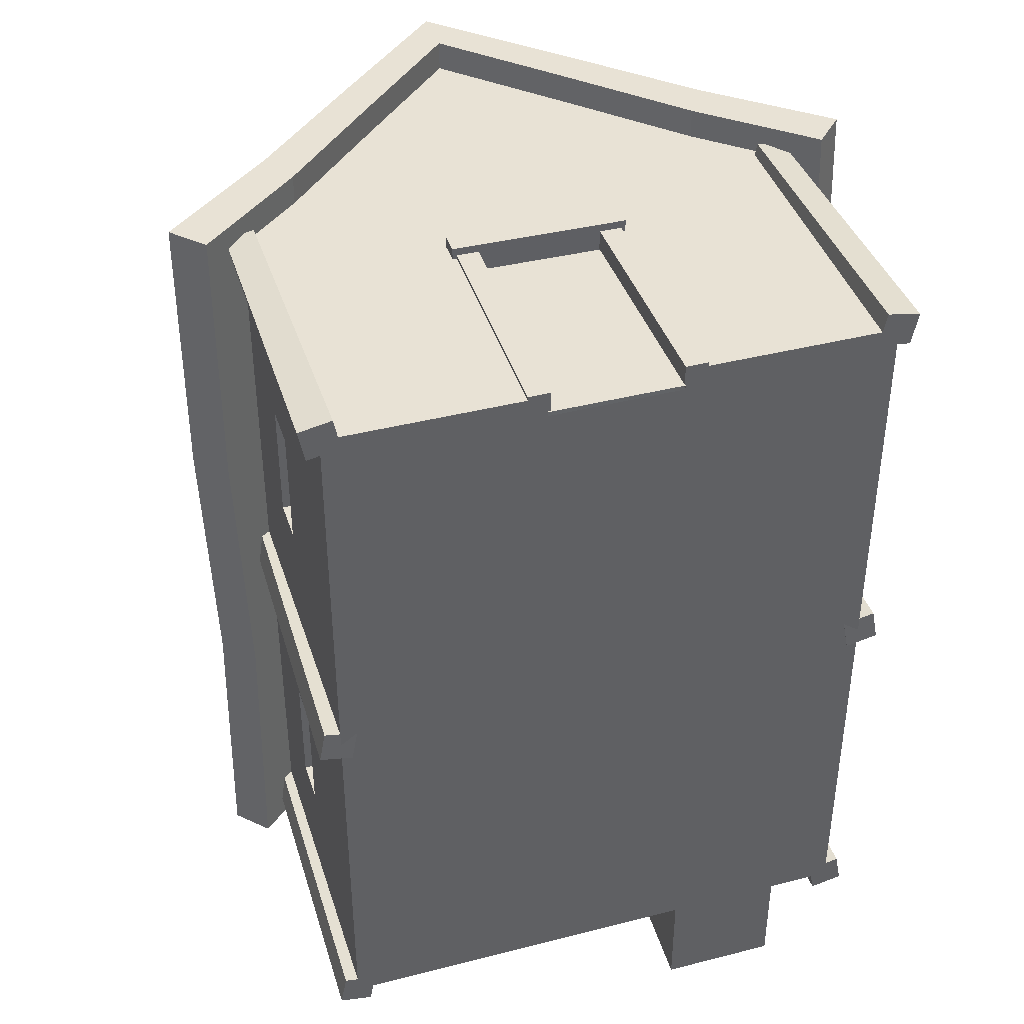
<metadata>
{"format":"obj","ext":"obj","renderer":"f3d","projection":"perspective","resolution":1024,"background":"white","views":[{"elev":40.9,"azim":-17.3,"up":"+Z"}]}
</metadata>
<code>
g house-medieval_small
v -0.3062 1.355 2.877
v -0.3062 1.591 2.877
v 0.3062 1.591 2.877
v 0.3062 1.355 2.877
v -0.817 3.726 -1.064
v -1.317e-07 4.541 -1.064
v -3.202e-07 4.541 -3.22
v -0.817 3.726 -3.22
v -1.634 2.899 -1.064
v -1.634 2.899 -3.22
v -2.633 2.487 -1.064
v -2.397 2.239 -1.064
v -2.451 2.188 -3.22
v -2.686 2.436 -3.22
v -1.791 3.196 3.249
v -2.451 2.188 3.249
v -2.686 2.436 3.249
v -1.634 2.899 3.249
v -0.8955 4.071 3.249
v -0.817 3.726 3.249
v 2.453e-07 4.934 3.249
v 2.453e-07 4.541 3.249
v 0.817 3.726 3.249
v 0.8955 4.071 3.249
v 1.634 2.899 3.249
v 1.791 3.196 3.249
v 2.451 2.188 3.249
v 2.686 2.436 3.249
v -0.5141 3.218e-07 3.013
v -2.142 3.218e-07 3.013
v -2.142 2.485 3.013
v -0.5141 1.799 3.013
v 2.247e-07 1.799 3.013
v 2.247e-07 2.485 3.013
v 2.247e-07 4.541 3.013
v 2.142 2.485 3.013
v 0.5141 1.799 3.013
v 0.5141 3.218e-07 3.013
v 2.142 3.218e-07 3.013
v 2.247e-07 1.799 3.013
v -0.5141 1.799 2.842
v -0.5141 1.799 3.013
v 2.097e-07 1.799 2.842
v 0.5141 1.799 2.842
v 0.5141 1.799 3.013
v -2.293 3.86e-07 3.115
v -2.244 3.449e-07 2.863
v -2.222 2.485 2.841
v -2.265 2.485 3.065
v -2.244 3.449e-07 2.863
v -1.991 3.529e-07 2.912
v -1.998 2.485 2.885
v -2.222 2.485 2.841
v -1.991 3.529e-07 2.912
v -2.04 3.94e-07 3.164
v -2.042 2.485 3.108
v -1.998 2.485 2.885
v -2.04 3.94e-07 3.164
v -2.293 3.86e-07 3.115
v -2.265 2.485 3.065
v -2.042 2.485 3.108
v -2.244 3.449e-07 2.863
v -2.293 3.86e-07 3.115
v -2.04 3.94e-07 3.164
v -1.991 3.529e-07 2.912
v -0.5141 1.799 3.013
v -0.5141 1.799 2.842
v -0.5141 2.976e-07 2.842
v -0.5141 3.218e-07 3.013
v -0.6613 3.382e-07 3.044
v -0.6613 3.08e-07 2.885
v -0.6483 1.799 2.885
v -0.6483 1.799 3.044
v -0.6613 3.08e-07 2.885
v -0.4899 3.08e-07 2.885
v -0.477 1.799 2.885
v -0.6483 1.799 2.885
v -0.4899 3.08e-07 2.885
v -0.4899 3.382e-07 3.044
v -0.477 1.799 3.044
v -0.477 1.799 2.885
v -0.4899 3.382e-07 3.044
v -0.6613 3.382e-07 3.044
v -0.6483 1.799 3.044
v -0.477 1.799 3.044
v -0.6613 3.08e-07 2.885
v -0.6613 3.382e-07 3.044
v -0.4899 3.382e-07 3.044
v -0.4899 3.08e-07 2.885
v -0.6814 1.979 2.835
v -0.6814 1.979 3.105
v -0.6814 1.799 3.105
v -0.6814 1.799 2.835
v 0.6814 1.78 3.105
v -0.6814 1.799 3.105
v -0.6814 1.979 3.105
v 0.6814 1.96 3.105
v 0.6814 1.96 2.835
v -0.6814 1.979 2.835
v -0.6814 1.799 2.835
v 0.6814 1.78 2.835
v 0.6814 1.96 3.105
v -0.6814 1.979 3.105
v -0.6814 1.979 2.835
v 0.6814 1.96 2.835
v -2.293 -3.309e-07 -3.083
v -2.265 2.485 -3.033
v -2.222 2.485 -2.81
v -2.244 -2.897e-07 -2.831
v -2.244 -2.897e-07 -2.831
v -2.222 2.485 -2.81
v -1.998 2.485 -2.853
v -1.991 -2.977e-07 -2.88
v -1.991 -2.977e-07 -2.88
v -1.998 2.485 -2.853
v -2.042 2.485 -3.076
v -2.04 -3.388e-07 -3.132
v -2.04 -3.388e-07 -3.132
v -2.042 2.485 -3.076
v -2.265 2.485 -3.033
v -2.293 -3.309e-07 -3.083
v -2.244 -2.897e-07 -2.831
v -1.991 -2.977e-07 -2.88
v -2.04 -3.388e-07 -3.132
v -2.293 -3.309e-07 -3.083
v -2.311 0.0002552 -0.08866
v -2.256 2.485 -0.07712
v -2.212 2.488 0.1464
v -2.263 0.003622 0.1637
v -2.263 0.003622 0.1637
v -2.212 2.488 0.1464
v -1.989 2.485 0.1032
v -2.01 -3.064e-05 0.115
v -2.01 -3.064e-05 0.115
v -1.989 2.485 0.1032
v -2.032 2.482 -0.1203
v -2.059 -0.003398 -0.1374
v -2.059 -0.003398 -0.1374
v -2.032 2.482 -0.1203
v -2.256 2.485 -0.07712
v -2.311 0.0002552 -0.08866
v -2.263 0.003622 0.1637
v -2.01 -3.064e-05 0.115
v -2.059 -0.003398 -0.1374
v -2.311 0.0002552 -0.08866
v -2.142 1.328 -1.013
v -1.971 1.328 -1.013
v -1.971 1.671 -1.013
v -2.142 1.671 -1.013
v -2.142 1.328 -1.956
v -1.971 1.328 -1.956
v -1.971 1.328 -1.013
v -2.142 1.328 -1.013
v -2.142 1.328 1.985
v -1.971 1.328 1.985
v -1.971 1.671 1.985
v -2.142 1.671 1.985
v -2.142 1.328 1.043
v -1.971 1.328 1.043
v -1.971 1.328 1.985
v -2.142 1.328 1.985
v -2.142 1.671 -1.956
v -1.971 1.671 -1.956
v -1.971 1.328 -1.956
v -2.142 1.328 -1.956
v -2.142 1.671 -1.013
v -1.971 1.671 -1.013
v -1.971 1.671 -1.956
v -2.142 1.671 -1.956
v -2.142 1.671 1.043
v -1.971 1.671 1.043
v -1.971 1.328 1.043
v -2.142 1.328 1.043
v -2.142 1.671 1.985
v -1.971 1.671 1.985
v -1.971 1.671 1.043
v -2.142 1.671 1.043
v -1.971 1.328 1.043
v -1.971 1.671 1.043
v -1.971 1.671 1.985
v -1.971 1.328 1.985
v -1.971 1.328 -1.956
v -1.971 1.671 -1.956
v -1.971 1.671 -1.013
v -1.971 1.328 -1.013
v -2.686 2.436 -3.22
v -2.451 2.188 -3.22
v -1.634 2.899 -3.22
v -1.791 3.196 -3.22
v -0.817 3.726 -3.22
v -0.8955 4.071 -3.22
v -3.202e-07 4.541 -3.22
v -3.202e-07 4.934 -3.22
v 0.8955 4.071 -3.22
v 0.817 3.726 -3.22
v 1.791 3.196 -3.22
v 1.634 2.899 -3.22
v 2.686 2.436 -3.22
v 2.451 2.188 -3.22
v -2.397 2.239 -1.064
v -1.634 2.899 -3.22
v -2.451 2.188 -3.22
v -1.634 2.899 -1.064
v -2.469 2.171 1.091
v -1.634 2.899 1.093
v -2.451 2.188 3.249
v -1.634 2.899 3.249
v -2.633 2.487 -1.064
v -2.686 2.436 -3.22
v -1.791 3.196 -3.22
v -1.791 3.196 -1.064
v -2.704 2.419 1.091
v -1.791 3.196 1.093
v -2.686 2.436 3.249
v -1.791 3.196 3.249
v -1.791 3.196 -1.064
v -1.791 3.196 -3.22
v -0.8955 4.071 -3.22
v -0.8955 4.071 -1.064
v -3.202e-07 4.934 -3.22
v -1.791 3.196 1.093
v -1.317e-07 4.934 -1.064
v -0.8955 4.071 1.093
v -1.791 3.196 3.249
v 5.68e-08 4.934 1.093
v -0.8955 4.071 3.249
v 2.453e-07 4.934 3.249
v 0.817 3.726 -1.064
v -3.202e-07 4.541 -3.22
v -1.317e-07 4.541 -1.064
v 0.817 3.726 -3.22
v 1.634 2.899 -1.064
v 1.634 2.899 -3.22
v 2.669 2.453 -1.063
v 2.686 2.436 -3.22
v 2.451 2.188 -3.22
v 2.433 2.205 -1.063
v 1.556 4.859 -2.982
v 1.554 5.102 -2.984
v 1.554 5.102 -3.733
v 1.556 4.859 -3.734
v 1.556 4.859 -3.734
v 1.554 5.102 -3.733
v 0.8056 5.102 -3.733
v 0.8038 4.859 -3.734
v 0.8038 4.859 -3.734
v 0.8056 5.102 -3.733
v 0.8056 5.102 -2.984
v 0.8038 4.859 -2.982
v 0.8038 4.859 -2.982
v 0.8056 5.102 -2.984
v 1.554 5.102 -2.984
v 1.556 4.859 -2.982
v 1.632 -6.438e-07 -3.825
v 0.7274 -6.438e-07 -3.825
v 0.7274 -5.037e-07 -2.965
v 1.632 -5.037e-07 -2.965
v 0.9102 5.102 -3.628
v 0.9102 4.931 -3.628
v 0.9102 4.931 -3.089
v 0.9102 5.102 -3.089
v 2.293 3.86e-07 3.115
v 2.265 2.485 3.065
v 2.222 2.485 2.841
v 2.244 3.449e-07 2.863
v 2.244 3.449e-07 2.863
v 2.222 2.485 2.841
v 1.998 2.485 2.885
v 1.991 3.529e-07 2.912
v 1.991 3.529e-07 2.912
v 1.998 2.485 2.885
v 2.042 2.485 3.108
v 2.04 3.94e-07 3.164
v 2.04 3.94e-07 3.164
v 2.042 2.485 3.108
v 2.265 2.485 3.065
v 2.293 3.86e-07 3.115
v 2.244 3.449e-07 2.863
v 1.991 3.529e-07 2.912
v 2.04 3.94e-07 3.164
v 2.293 3.86e-07 3.115
v 0.5141 1.799 3.013
v 0.5141 3.218e-07 3.013
v 0.5141 2.976e-07 2.842
v 0.5141 1.799 2.842
v 0.674 3.382e-07 3.044
v 0.6483 1.799 3.044
v 0.6483 1.799 2.885
v 0.674 3.08e-07 2.885
v 0.674 3.08e-07 2.885
v 0.6483 1.799 2.885
v 0.477 1.799 2.885
v 0.5026 3.08e-07 2.885
v 0.5026 3.08e-07 2.885
v 0.477 1.799 2.885
v 0.477 1.799 3.044
v 0.5026 3.382e-07 3.044
v 0.5026 3.382e-07 3.044
v 0.477 1.799 3.044
v 0.6483 1.799 3.044
v 0.674 3.382e-07 3.044
v 0.674 3.08e-07 2.885
v 0.5026 3.08e-07 2.885
v 0.5026 3.382e-07 3.044
v 0.674 3.382e-07 3.044
v 0.6814 1.96 2.835
v 0.6814 1.78 2.835
v 0.6814 1.78 3.105
v 0.6814 1.96 3.105
v 2.293 -3.309e-07 -3.083
v 2.244 -2.897e-07 -2.831
v 2.222 2.485 -2.81
v 2.265 2.485 -3.033
v 2.244 -2.897e-07 -2.831
v 1.991 -2.977e-07 -2.88
v 1.998 2.485 -2.853
v 2.222 2.485 -2.81
v 1.991 -2.977e-07 -2.88
v 2.04 -3.388e-07 -3.132
v 2.042 2.485 -3.076
v 1.998 2.485 -2.853
v 2.04 -3.388e-07 -3.132
v 2.293 -3.309e-07 -3.083
v 2.265 2.485 -3.033
v 2.042 2.485 -3.076
v 2.244 -2.897e-07 -2.831
v 2.293 -3.309e-07 -3.083
v 2.04 -3.388e-07 -3.132
v 1.991 -2.977e-07 -2.88
v 2.311 0.0002552 -0.08866
v 2.263 0.003622 0.1637
v 2.212 2.488 0.1464
v 2.256 2.485 -0.07712
v 2.263 0.003622 0.1637
v 2.01 -3.064e-05 0.115
v 1.989 2.485 0.1032
v 2.212 2.488 0.1464
v 2.01 -3.064e-05 0.115
v 2.059 -0.003398 -0.1374
v 2.032 2.482 -0.1203
v 1.989 2.485 0.1032
v 2.059 -0.003398 -0.1374
v 2.311 0.0002552 -0.08866
v 2.256 2.485 -0.07712
v 2.032 2.482 -0.1203
v 2.263 0.003622 0.1637
v 2.311 0.0002552 -0.08866
v 2.059 -0.003398 -0.1374
v 2.01 -3.064e-05 0.115
v 2.142 1.328 -1.013
v 2.142 1.671 -1.013
v 1.971 1.671 -1.013
v 1.971 1.328 -1.013
v 2.142 1.328 -1.956
v 2.142 1.328 -1.013
v 1.971 1.328 -1.013
v 1.971 1.328 -1.956
v 2.142 1.328 1.985
v 2.142 1.671 1.985
v 1.971 1.671 1.985
v 1.971 1.328 1.985
v 2.142 1.328 1.043
v 2.142 1.328 1.985
v 1.971 1.328 1.985
v 1.971 1.328 1.043
v 2.142 1.671 -1.956
v 2.142 1.328 -1.956
v 1.971 1.328 -1.956
v 1.971 1.671 -1.956
v 2.142 1.671 -1.013
v 2.142 1.671 -1.956
v 1.971 1.671 -1.956
v 1.971 1.671 -1.013
v 2.142 1.671 1.043
v 2.142 1.328 1.043
v 1.971 1.328 1.043
v 1.971 1.671 1.043
v 2.142 1.671 1.985
v 2.142 1.671 1.043
v 1.971 1.671 1.043
v 1.971 1.671 1.985
v 1.971 1.328 1.043
v 1.971 1.328 1.985
v 1.971 1.671 1.985
v 1.971 1.671 1.043
v 1.971 1.328 -1.956
v 1.971 1.328 -1.013
v 1.971 1.671 -1.013
v 1.971 1.671 -1.956
v 2.433 2.205 -1.063
v 2.451 2.188 -3.22
v 1.634 2.899 -3.22
v 1.634 2.899 -1.064
v 2.505 2.137 1.093
v 1.634 2.899 1.093
v 2.451 2.188 3.249
v 1.634 2.899 3.249
v 2.669 2.453 -1.063
v 1.791 3.196 -3.22
v 2.686 2.436 -3.22
v 1.791 3.196 -1.064
v 2.741 2.385 1.093
v 1.791 3.196 1.093
v 2.686 2.436 3.249
v 1.791 3.196 3.249
v 1.791 3.196 -1.064
v 0.8955 4.071 -3.22
v 1.791 3.196 -3.22
v 0.8955 4.071 -1.064
v -3.202e-07 4.934 -3.22
v 1.791 3.196 1.093
v -1.317e-07 4.934 -1.064
v 0.8955 4.071 1.093
v 1.791 3.196 3.249
v 5.68e-08 4.934 1.093
v 0.8955 4.071 3.249
v 2.453e-07 4.934 3.249
v 0.9102 4.931 -3.628
v 1.449 4.931 -3.628
v 1.449 4.931 -3.089
v 0.9102 4.931 -3.089
v 1.449 5.102 -3.089
v 1.449 4.931 -3.089
v 1.449 4.931 -3.628
v 1.449 5.102 -3.628
v 0.9102 5.102 -3.089
v 0.9102 4.931 -3.089
v 1.449 4.931 -3.089
v 1.449 5.102 -3.089
v 1.449 5.102 -3.628
v 1.449 4.931 -3.628
v 0.9102 4.931 -3.628
v 0.9102 5.102 -3.628
v 0.7858 3.377 -2.962
v 0.8038 4.859 -2.982
v 1.556 4.859 -2.982
v 1.574 3.377 -2.962
v 0.7615 1.735 -2.949
v 1.598 1.735 -2.949
v 0.7274 -5.037e-07 -2.965
v 1.632 -5.037e-07 -2.965
v 0.7858 3.435 -3.755
v 0.8038 4.859 -3.734
v 0.8038 4.859 -2.982
v 0.7858 3.377 -2.962
v 0.7615 1.671 -3.768
v 0.7615 1.735 -2.949
v 0.7274 -6.438e-07 -3.825
v 0.7274 -5.037e-07 -2.965
v 1.574 3.435 -3.755
v 1.556 4.859 -3.734
v 0.8038 4.859 -3.734
v 0.7858 3.435 -3.755
v 1.598 1.671 -3.768
v 0.7615 1.671 -3.768
v 1.632 -6.438e-07 -3.825
v 0.7274 -6.438e-07 -3.825
v 1.574 3.377 -2.962
v 1.556 4.859 -2.982
v 1.556 4.859 -3.734
v 1.574 3.435 -3.755
v 1.598 1.735 -2.949
v 1.598 1.671 -3.768
v 1.632 -5.037e-07 -2.965
v 1.632 -6.438e-07 -3.825
v 0.6814 1.78 2.835
v -0.6814 1.799 2.835
v -0.6814 1.799 3.105
v 0.6814 1.78 3.105
v 1.634 2.899 3.249
v 1.634 2.899 1.093
v 0.817 3.726 1.093
v 0.817 3.726 3.249
v 5.68e-08 4.541 1.093
v 2.453e-07 4.541 3.249
v 2.686 2.436 3.249
v 2.741 2.385 1.093
v 2.505 2.137 1.093
v 2.451 2.188 3.249
v 2.741 2.385 1.093
v 2.669 2.453 -1.063
v 2.433 2.205 -1.063
v 2.505 2.137 1.093
v -1.634 2.899 3.249
v -0.817 3.726 1.093
v -1.634 2.899 1.093
v -0.817 3.726 3.249
v 5.68e-08 4.541 1.093
v 2.453e-07 4.541 3.249
v -2.686 2.436 3.249
v -2.451 2.188 3.249
v -2.469 2.171 1.091
v -2.704 2.419 1.091
v -2.704 2.419 1.091
v -2.469 2.171 1.091
v -2.397 2.239 -1.064
v -2.633 2.487 -1.064
v 1.714 -3.618e-08 0.0146
v 1.714 -4.049e-07 -2.556
v -1.714 -4.049e-07 -2.556
v -1.714 -3.618e-08 0.0146
v 0.9425 2.685e-07 2.585
v 1.714 2.693e-07 2.585
v -0.9425 2.685e-07 2.585
v -1.714 2.693e-07 2.585
v -2.996e-07 2.485 -2.984
v -2.996e-07 4.541 -2.984
v -2.142 2.485 -2.984
v -2.142 -4.664e-07 -2.984
v 2.142 2.485 -2.984
v 2.142 -4.664e-07 -2.984
v -0.9425 2.685e-07 2.585
v -0.5141 3.218e-07 3.013
v -0.5141 2.976e-07 2.842
v 0.5141 2.976e-07 2.842
v -1.714 2.693e-07 2.585
v -2.142 3.218e-07 3.013
v -1.714 -3.618e-08 0.0146
v -2.142 -3.571e-08 0.0146
v -1.714 -4.049e-07 -2.556
v -2.142 -4.664e-07 -2.984
v 1.714 -4.049e-07 -2.556
v 2.142 -4.664e-07 -2.984
v 1.714 -3.618e-08 0.0146
v 2.142 -3.571e-08 0.0146
v 1.714 2.693e-07 2.585
v 2.142 3.218e-07 3.013
v 0.9425 2.685e-07 2.585
v 0.5141 3.218e-07 3.013
v -0.3062 1.355 2.877
v -0.5141 3.018e-07 2.877
v -0.5141 1.799 2.877
v -0.3062 1.591 2.877
v 0.3062 1.355 2.877
v 0.5141 1.799 2.877
v 0.5141 3.018e-07 2.877
v 0.3062 1.591 2.877
v -2.142 1.328 1.985
v -2.142 1.2 0.9141
v -2.142 1.328 1.043
v -2.142 1.2 2.114
v -2.142 1.799 0.9141
v -2.142 1.671 1.985
v -2.142 1.671 1.043
v -2.142 1.799 2.114
v -2.142 1.328 -1.013
v -2.142 1.2 -2.085
v -2.142 1.328 -1.956
v -2.142 1.2 -0.8849
v -2.142 1.799 -2.085
v -2.142 1.671 -1.013
v -2.142 1.671 -1.956
v -2.142 1.799 -0.8849
v -2.142 1.2 2.114
v -2.142 -3.571e-08 0.0146
v -2.142 1.2 0.9141
v -2.142 3.218e-07 3.013
v -2.142 1.799 2.114
v -2.142 2.485 3.013
v -2.142 1.799 0.9141
v -2.142 2.485 0.0146
v -2.142 1.799 -0.8849
v -2.142 1.2 -0.8849
v -2.142 1.799 -2.085
v -2.142 -4.664e-07 -2.984
v -2.142 2.485 -2.984
v -2.142 1.2 -2.085
v 1.449 5.102 -3.089
v 1.449 5.102 -3.628
v 1.554 5.102 -3.733
v 1.554 5.102 -2.984
v 0.8056 5.102 -3.733
v 0.9102 5.102 -3.089
v 0.9102 5.102 -3.628
v 0.8056 5.102 -2.984
v 2.142 1.328 1.985
v 2.142 1.328 1.043
v 2.142 1.2 0.9141
v 2.142 1.2 2.114
v 2.142 1.799 0.9141
v 2.142 1.671 1.985
v 2.142 1.671 1.043
v 2.142 1.799 2.114
v 2.142 1.328 -1.013
v 2.142 1.328 -1.956
v 2.142 1.2 -2.085
v 2.142 1.2 -0.8849
v 2.142 1.799 -2.085
v 2.142 1.671 -1.013
v 2.142 1.671 -1.956
v 2.142 1.799 -0.8849
v 2.142 1.2 2.114
v 2.142 1.2 0.9141
v 2.142 -3.571e-08 0.0146
v 2.142 3.218e-07 3.013
v 2.142 1.799 2.114
v 2.142 2.485 3.013
v 2.142 1.799 0.9141
v 2.142 2.485 0.0146
v 2.142 1.799 -0.8849
v 2.142 1.2 -0.8849
v 2.142 1.799 -2.085
v 2.142 -4.664e-07 -2.984
v 2.142 2.485 -2.984
v 2.142 1.2 -2.085
f 2 1 3
f 3 1 4
f 6 5 7
f 7 5 8
f 5 9 8
f 8 9 10
f 12 11 13
f 13 11 14
f 16 15 17
f 18 15 16
f 18 19 15
f 20 19 18
f 20 21 19
f 22 21 20
f 23 21 22
f 24 21 23
f 25 24 23
f 26 24 25
f 27 26 25
f 28 26 27
f 30 29 31
f 31 29 32
f 32 33 31
f 31 33 34
f 35 31 34
f 34 36 35
f 34 33 36
f 36 33 37
f 37 38 36
f 36 38 39
f 41 40 42
f 43 40 41
f 44 40 43
f 45 40 44
f 47 46 48
f 48 46 49
f 51 50 52
f 52 50 53
f 55 54 56
f 56 54 57
f 59 58 60
f 60 58 61
f 63 62 64
f 64 62 65
f 67 66 68
f 68 66 69
f 71 70 72
f 72 70 73
f 75 74 76
f 76 74 77
f 79 78 80
f 80 78 81
f 83 82 84
f 84 82 85
f 87 86 88
f 88 86 89
f 91 90 92
f 92 90 93
f 95 94 96
f 96 94 97
f 99 98 100
f 100 98 101
f 103 102 104
f 104 102 105
f 107 106 108
f 108 106 109
f 111 110 112
f 112 110 113
f 115 114 116
f 116 114 117
f 119 118 120
f 120 118 121
f 123 122 124
f 124 122 125
f 127 126 128
f 128 126 129
f 131 130 132
f 132 130 133
f 135 134 136
f 136 134 137
f 139 138 140
f 140 138 141
f 143 142 144
f 144 142 145
f 147 146 148
f 148 146 149
f 151 150 152
f 152 150 153
f 155 154 156
f 156 154 157
f 159 158 160
f 160 158 161
f 163 162 164
f 164 162 165
f 167 166 168
f 168 166 169
f 171 170 172
f 172 170 173
f 175 174 176
f 176 174 177
f 179 178 180
f 180 178 181
f 183 182 184
f 184 182 185
f 187 186 188
f 188 186 189
f 188 189 190
f 190 189 191
f 190 191 192
f 192 191 193
f 193 194 192
f 192 194 195
f 194 196 195
f 195 196 197
f 196 198 197
f 197 198 199
f 201 200 202
f 203 200 201
f 203 204 200
f 205 204 203
f 205 206 204
f 207 206 205
f 209 208 210
f 210 208 211
f 208 212 211
f 211 212 213
f 212 214 213
f 213 214 215
f 217 216 218
f 218 216 219
f 218 219 220
f 216 221 219
f 220 219 222
f 219 221 223
f 219 223 222
f 221 224 223
f 222 223 225
f 223 224 226
f 223 226 225
f 225 226 227
f 229 228 230
f 231 228 229
f 231 232 228
f 233 232 231
f 235 234 236
f 236 234 237
f 239 238 240
f 240 238 241
f 243 242 244
f 244 242 245
f 247 246 248
f 248 246 249
f 251 250 252
f 252 250 253
f 255 254 256
f 256 254 257
f 259 258 260
f 260 258 261
f 263 262 264
f 264 262 265
f 267 266 268
f 268 266 269
f 271 270 272
f 272 270 273
f 275 274 276
f 276 274 277
f 279 278 280
f 280 278 281
f 283 282 284
f 284 282 285
f 287 286 288
f 288 286 289
f 291 290 292
f 292 290 293
f 295 294 296
f 296 294 297
f 299 298 300
f 300 298 301
f 303 302 304
f 304 302 305
f 307 306 308
f 308 306 309
f 311 310 312
f 312 310 313
f 315 314 316
f 316 314 317
f 319 318 320
f 320 318 321
f 323 322 324
f 324 322 325
f 327 326 328
f 328 326 329
f 331 330 332
f 332 330 333
f 335 334 336
f 336 334 337
f 339 338 340
f 340 338 341
f 343 342 344
f 344 342 345
f 347 346 348
f 348 346 349
f 351 350 352
f 352 350 353
f 355 354 356
f 356 354 357
f 359 358 360
f 360 358 361
f 363 362 364
f 364 362 365
f 367 366 368
f 368 366 369
f 371 370 372
f 372 370 373
f 375 374 376
f 376 374 377
f 379 378 380
f 380 378 381
f 383 382 384
f 384 382 385
f 387 386 388
f 388 386 389
f 391 390 392
f 392 390 393
f 390 394 393
f 393 394 395
f 394 396 395
f 395 396 397
f 399 398 400
f 401 398 399
f 401 402 398
f 403 402 401
f 403 404 402
f 405 404 403
f 407 406 408
f 409 406 407
f 410 409 407
f 409 411 406
f 412 409 410
f 413 411 409
f 412 413 409
f 413 414 411
f 415 413 412
f 416 414 413
f 415 416 413
f 417 416 415
f 419 418 420
f 420 418 421
f 423 422 424
f 424 422 425
f 427 426 428
f 428 426 429
f 431 430 432
f 432 430 433
f 435 434 436
f 436 434 437
f 434 438 437
f 437 438 439
f 438 440 439
f 439 440 441
f 443 442 444
f 444 442 445
f 442 446 445
f 445 446 447
f 446 448 447
f 447 448 449
f 451 450 452
f 452 450 453
f 450 454 453
f 453 454 455
f 454 456 455
f 455 456 457
f 459 458 460
f 460 458 461
f 458 462 461
f 461 462 463
f 462 464 463
f 463 464 465
f 467 466 468
f 468 466 469
f 471 470 472
f 472 470 473
f 472 473 474
f 474 473 475
f 477 476 478
f 478 476 479
f 481 480 482
f 482 480 483
f 485 484 486
f 487 484 485
f 488 487 485
f 489 487 488
f 491 490 492
f 492 490 493
f 495 494 496
f 496 494 497
f 499 498 500
f 500 498 501
f 502 501 498
f 503 502 498
f 504 501 502
f 501 504 505
f 507 506 508
f 506 509 508
f 510 506 507
f 511 509 506
f 510 511 506
f 513 512 514
f 514 512 515
f 513 516 512
f 517 516 513
f 517 518 516
f 519 518 517
f 519 520 518
f 521 520 519
f 521 522 520
f 523 522 521
f 523 524 522
f 525 524 523
f 525 526 524
f 527 526 525
f 515 512 528
f 527 528 526
f 515 528 529
f 529 528 527
f 531 530 532
f 532 530 533
f 531 534 530
f 532 533 535
f 536 534 531
f 535 533 537
f 536 537 534
f 535 537 536
f 539 538 540
f 541 538 539
f 539 540 542
f 541 543 538
f 542 540 544
f 545 543 541
f 542 544 545
f 545 544 543
f 547 546 548
f 549 546 547
f 547 548 550
f 549 551 546
f 550 548 552
f 553 551 549
f 550 552 553
f 553 552 551
f 555 554 556
f 557 554 555
f 557 558 554
f 559 558 557
f 559 560 558
f 561 560 559
f 561 556 560
f 555 556 561
f 561 562 555
f 555 562 563
f 561 564 562
f 555 563 565
f 566 564 561
f 565 563 567
f 566 567 564
f 565 567 566
f 569 568 570
f 570 568 571
f 572 569 570
f 568 573 571
f 574 569 572
f 571 573 575
f 573 574 575
f 575 574 572
f 577 576 578
f 578 576 579
f 580 577 578
f 576 581 579
f 582 577 580
f 579 581 583
f 581 582 583
f 583 582 580
f 585 584 586
f 586 584 587
f 588 585 586
f 584 589 587
f 590 585 588
f 587 589 591
f 589 590 591
f 591 590 588
f 593 592 594
f 594 592 595
f 592 596 595
f 595 596 597
f 596 598 597
f 597 598 599
f 598 593 599
f 599 593 594
f 594 600 599
f 601 600 594
f 600 602 599
f 603 601 594
f 599 602 604
f 605 601 603
f 602 605 604
f 604 605 603

</code>
